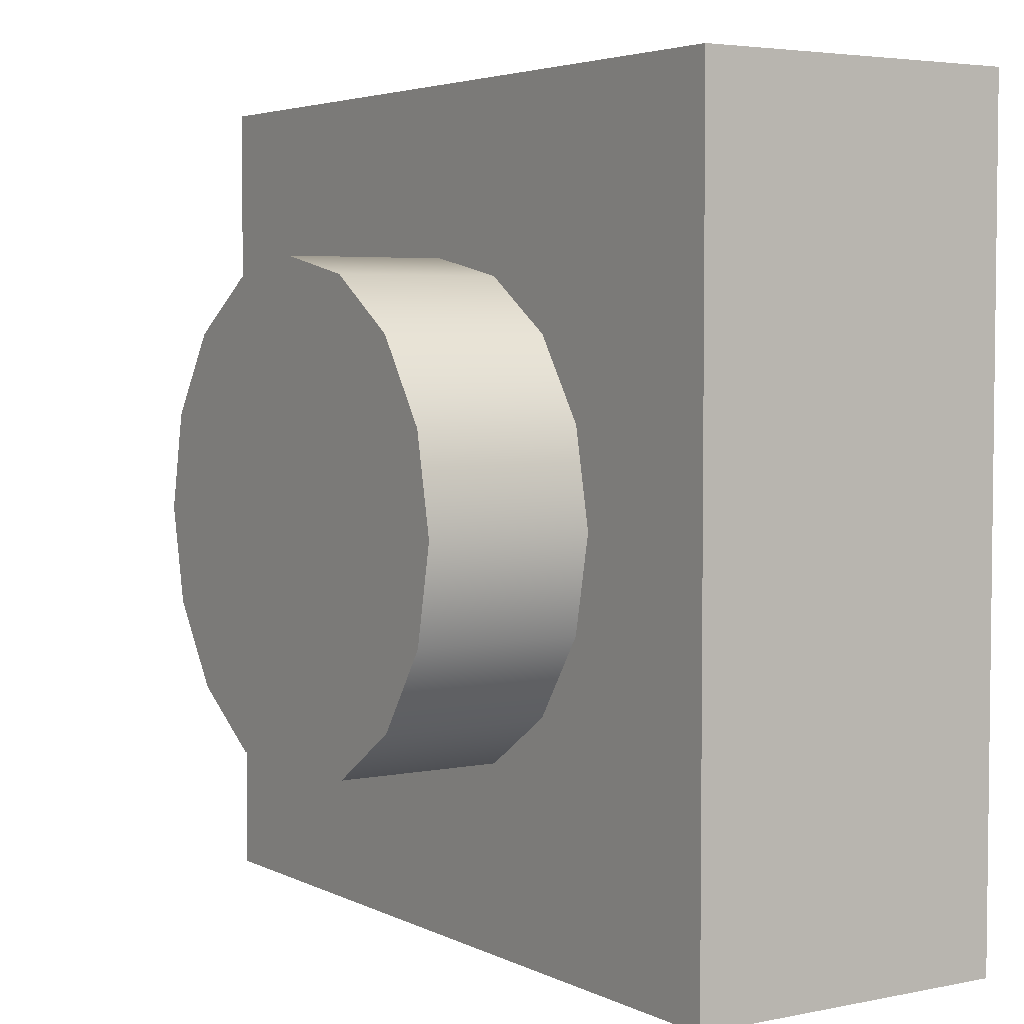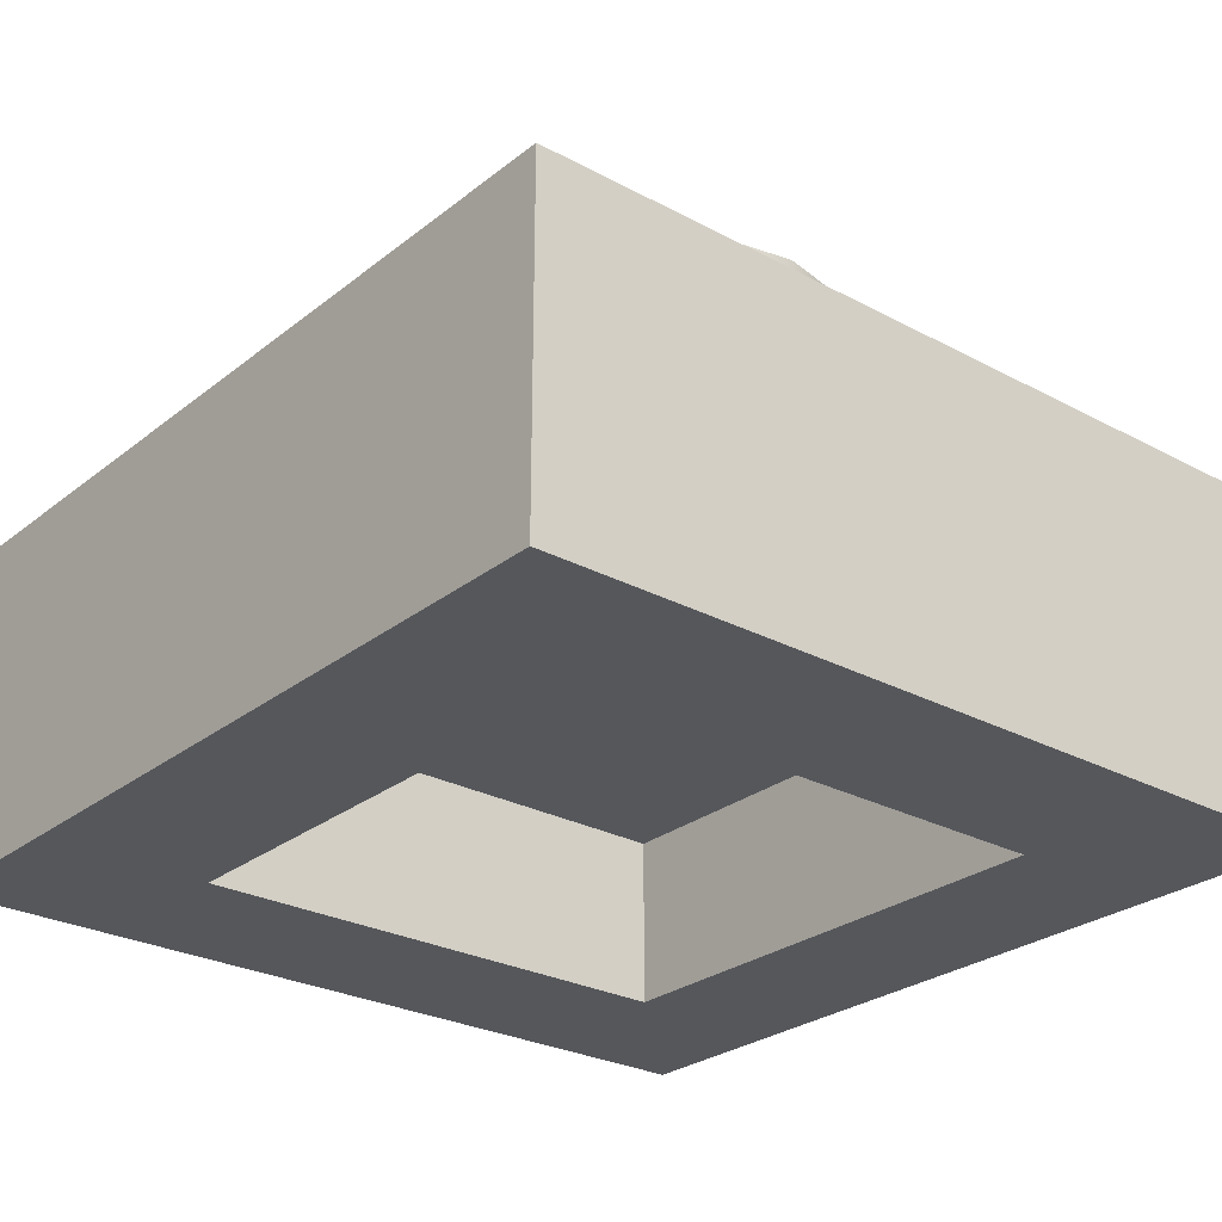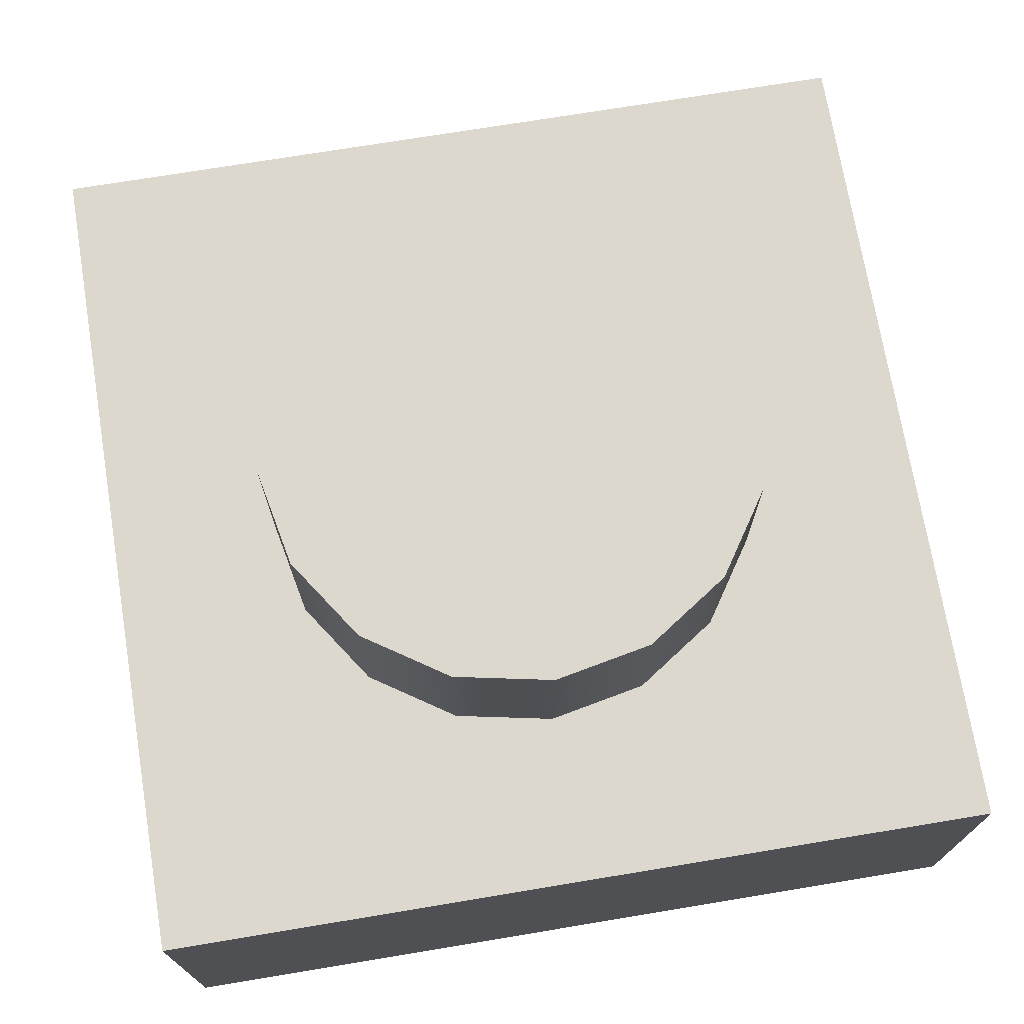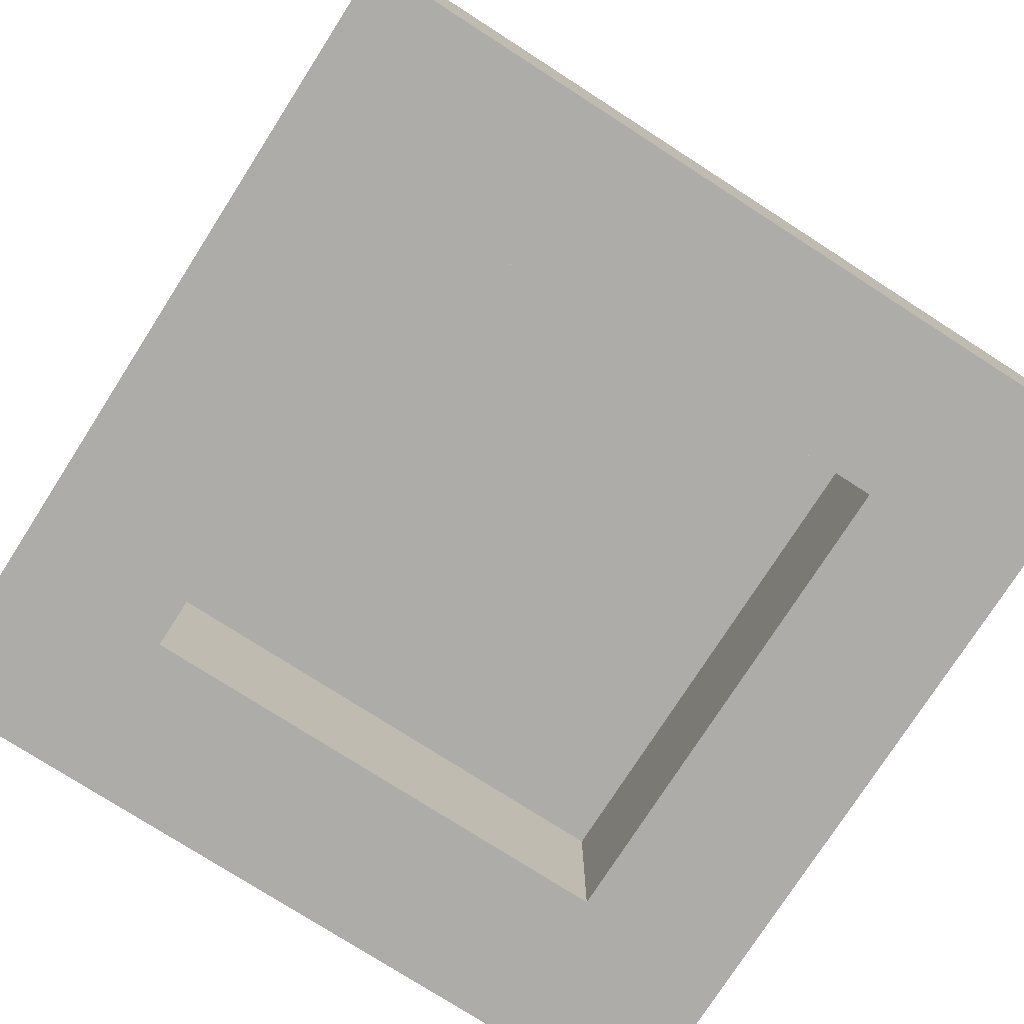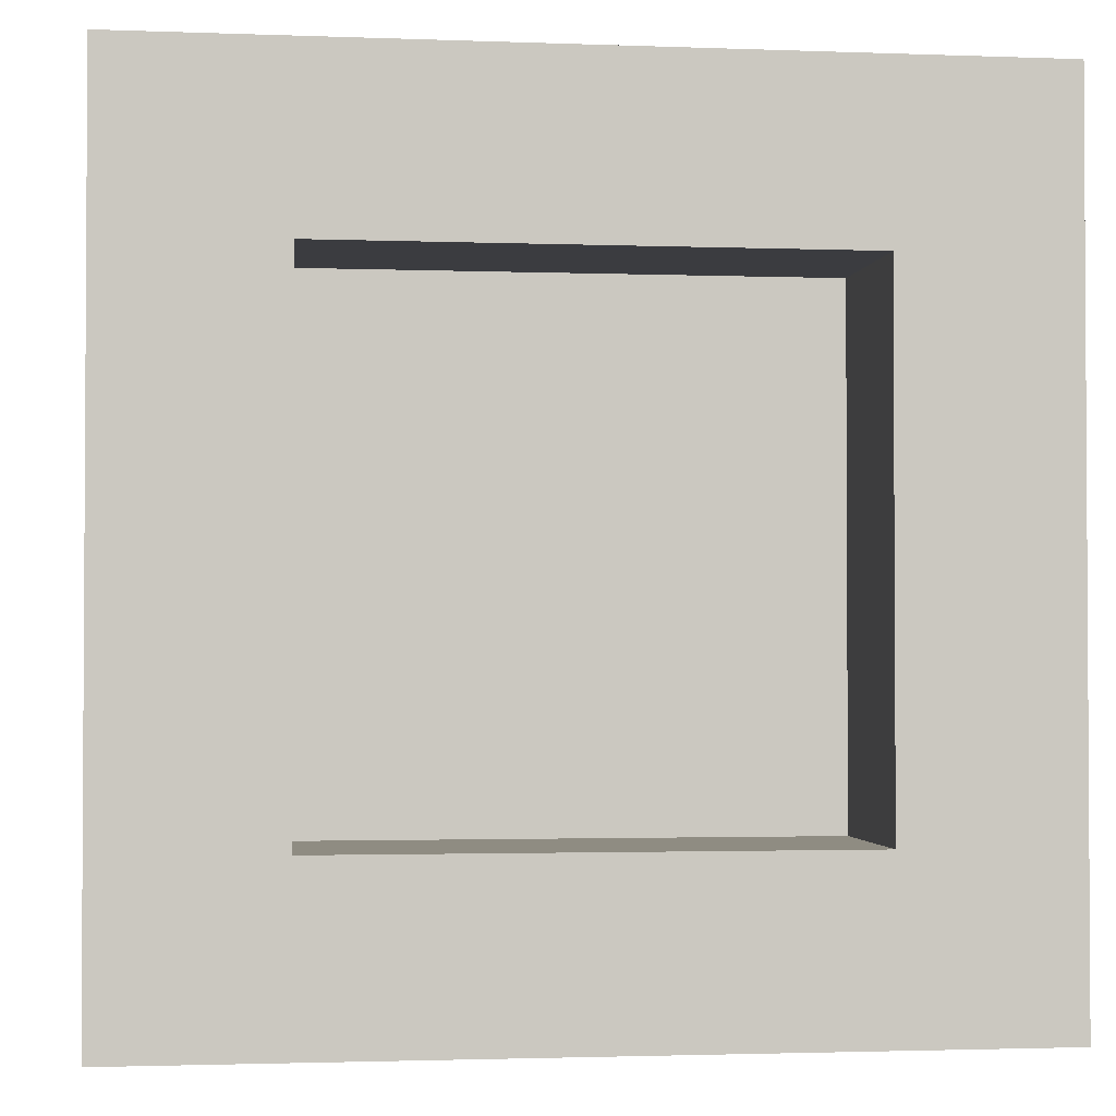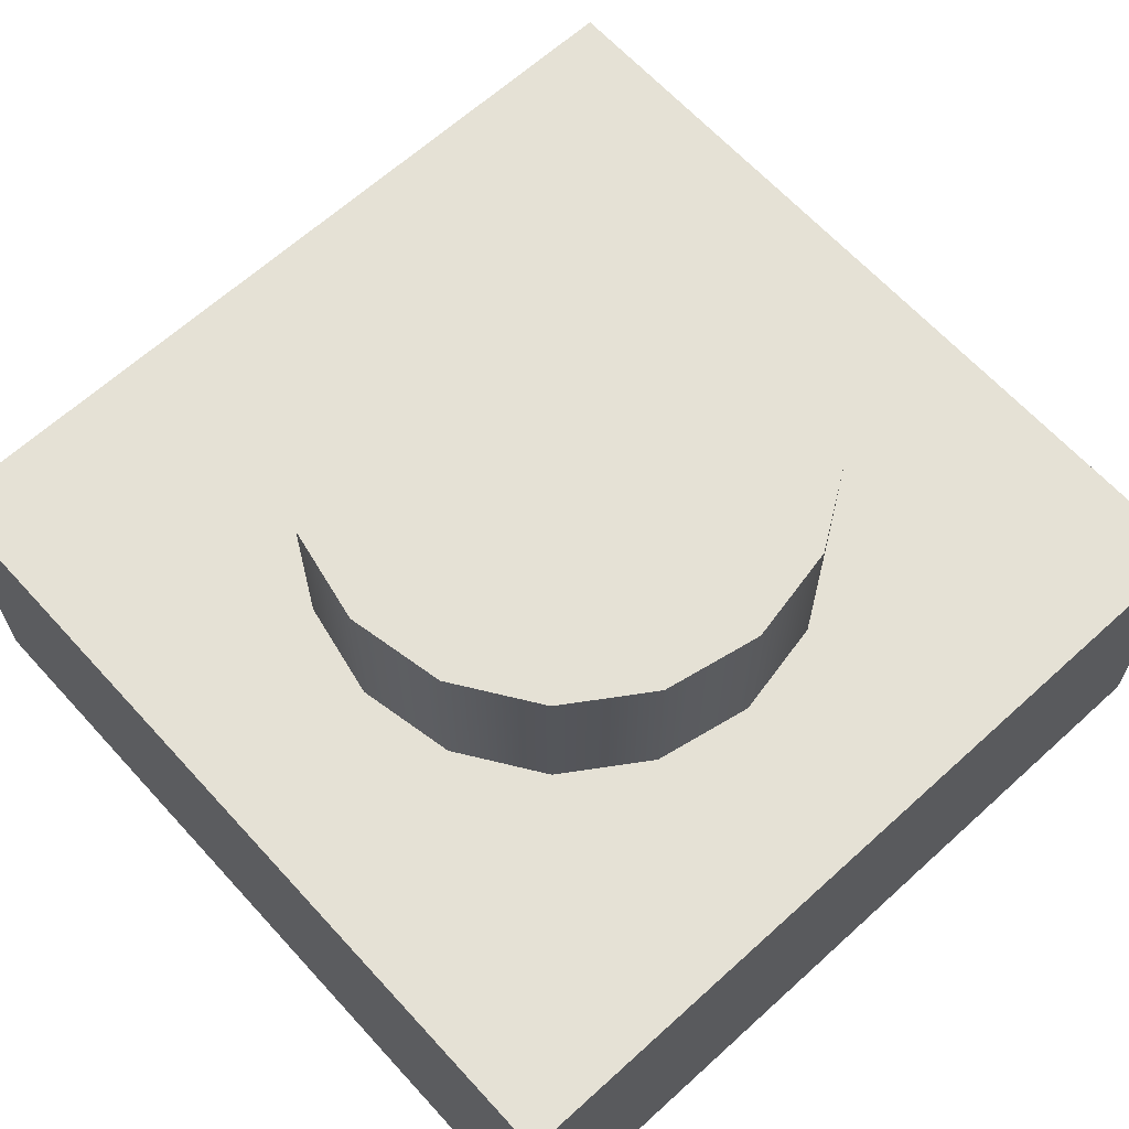
<metadata>
{"format":"obj","ext":"obj","renderer":"f3d","projection":"perspective","resolution":1024,"background":"white","views":[{"elev":4.1,"azim":-123.4,"up":"+Z"},{"elev":-27.0,"azim":50.3,"up":"+Y"},{"elev":72.2,"azim":-99.4,"up":"+Y"},{"elev":-76.9,"azim":-32.7,"up":"+Y"},{"elev":-2.0,"azim":-7.6,"up":"+Z"},{"elev":64.9,"azim":-132.4,"up":"+Y"}]}
</metadata>
<code>
o Cube_Cube.001
v 0 3.2 -2.4
v 0 4.8 -2.4
v 0.9184 3.2 -2.217
v 0.9184 4.8 -2.217
v 1.697 3.2 -1.697
v 1.697 4.8 -1.697
v 2.217 3.2 -0.9184
v 2.217 4.8 -0.9184
v 2.4 3.2 0
v 2.4 4.8 0
v 2.217 3.2 0.9184
v 2.217 4.8 0.9184
v 1.697 3.2 1.697
v 1.697 4.8 1.697
v 0.9184 3.2 2.217
v 0.9184 4.8 2.217
v 0 3.2 2.4
v 0 4.8 2.4
v -0.9184 3.2 2.217
v -0.9184 4.8 2.217
v -1.697 3.2 1.697
v -1.697 4.8 1.697
v -2.217 3.2 0.9184
v -2.217 4.8 0.9184
v -2.4 3.2 -0
v -2.4 4.8 -0
v -2.217 3.2 -0.9184
v -2.217 4.8 -0.9184
v -1.697 3.2 -1.697
v -1.697 4.8 -1.697
v -0.9184 3.2 -2.217
v -0.9184 4.8 -2.217
v -4 0 4
v -4 0 -4
v 4 0 -4
v 4 0 4
v -4 3.2 4
v -4 3.2 -4
v 4 3.2 -4
v 4 3.2 4
v -2.4 0 2.4
v -2.4 0 -2.4
v 2.4 0 -2.4
v 2.4 0 2.4
v -2.4 1.6 2.4
v -2.4 1.6 -2.4
v 2.4 1.6 -2.4
v 2.4 1.6 2.4
f 22 20 8
f 15 23 7
f 38 34 33
f 38 39 35
f 40 36 35
f 40 37 33
f 33 41 44
f 39 38 37
f 41 45 48
f 36 44 43
f 35 43 42
f 34 42 41
f 46 47 48
f 44 48 47
f 43 47 46
f 42 46 45
f 6 4 2
f 30 6 32
f 30 28 26
f 22 8 24
f 18 14 20
f 18 16 14
f 14 12 10
f 8 6 30
f 8 26 24
f 20 14 8
f 8 30 26
f 6 2 32
f 14 10 8
f 31 1 3
f 3 5 7
f 7 9 11
f 11 13 15
f 15 17 19
f 19 21 23
f 23 25 27
f 27 29 31
f 31 3 7
f 7 11 15
f 15 19 23
f 23 27 31
f 37 38 33
f 34 38 35
f 23 31 7
f 39 40 35
f 36 40 33
f 36 33 44
f 40 39 37
f 44 41 48
f 35 36 43
f 34 35 42
f 33 34 41
f 45 46 48
f 43 44 47
f 42 43 46
f 41 42 45
f 1 2 4
f 4 6 5
f 6 8 7
f 8 10 9
f 10 12 11
f 12 14 13
f 14 16 15
f 16 18 17
f 18 20 19
f 20 22 21
f 22 24 23
f 24 26 25
f 26 28 27
f 28 30 29
f 32 2 1
f 30 32 31
f 3 1 4
f 3 4 5
f 5 6 7
f 7 8 9
f 9 10 11
f 11 12 13
f 13 14 15
f 15 16 17
f 17 18 19
f 19 20 21
f 21 22 23
f 23 24 25
f 25 26 27
f 27 28 29
f 29 30 31
f 31 32 1

</code>
